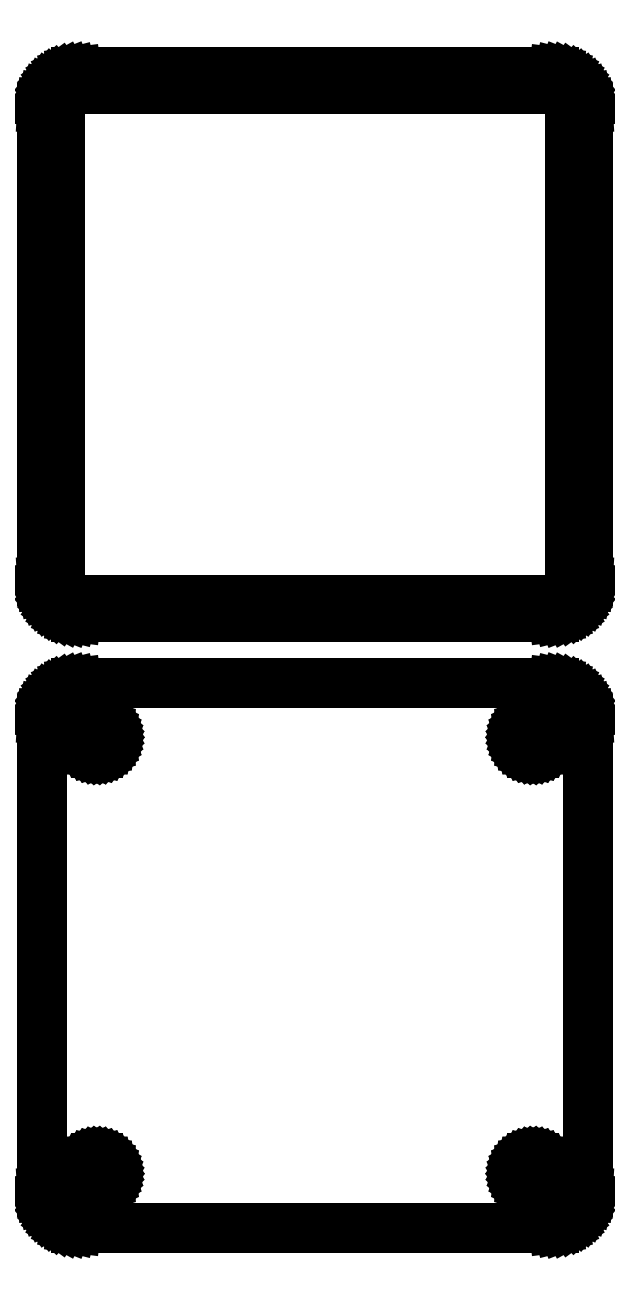
<metadata>
{"format":"dxf","ext":"dxf","renderer":"ezdxf+matplotlib","layout":"modelspace","background":"white","min_lineweight":24,"dpi":150}
</metadata>
<code>
0
SECTION
2
ENTITIES
0
LINE
8
0
10
33.44
20
214.6
11
34.05
21
214.7
0
LINE
8
0
10
34.05
20
214.7
11
34.63
21
215
0
LINE
8
0
10
34.63
20
215
11
35.18
21
215.3
0
LINE
8
0
10
35.18
20
215.3
11
35.69
21
215.6
0
LINE
8
0
10
35.69
20
215.6
11
36.14
21
216.1
0
LINE
8
0
10
36.14
20
216.1
11
36.55
21
216.6
0
LINE
8
0
10
36.55
20
216.6
11
36.88
21
217.1
0
LINE
8
0
10
36.88
20
217.1
11
37.15
21
217.7
0
LINE
8
0
10
37.15
20
217.7
11
37.34
21
218.3
0
LINE
8
0
10
37.34
20
218.3
11
37.46
21
218.9
0
LINE
8
0
10
37.46
20
218.9
11
37.5
21
219.5
0
LINE
8
0
10
37.5
20
219.5
11
37.5
21
284.5
0
LINE
8
0
10
37.5
20
284.5
11
37.46
21
285.1
0
LINE
8
0
10
37.46
20
285.1
11
37.34
21
285.7
0
LINE
8
0
10
37.34
20
285.7
11
37.15
21
286.3
0
LINE
8
0
10
37.15
20
286.3
11
36.88
21
286.9
0
LINE
8
0
10
36.88
20
286.9
11
36.55
21
287.4
0
LINE
8
0
10
36.55
20
287.4
11
36.14
21
287.9
0
LINE
8
0
10
36.14
20
287.9
11
35.69
21
288.4
0
LINE
8
0
10
35.69
20
288.4
11
35.18
21
288.7
0
LINE
8
0
10
35.18
20
288.7
11
34.63
21
289
0
LINE
8
0
10
34.63
20
289
11
34.05
21
289.3
0
LINE
8
0
10
34.05
20
289.3
11
33.44
21
289.4
0
LINE
8
0
10
33.44
20
289.4
11
32.81
21
289.5
0
LINE
8
0
10
32.81
20
289.5
11
-32.81
21
289.5
0
LINE
8
0
10
-32.81
20
289.5
11
-33.44
21
289.4
0
LINE
8
0
10
-33.44
20
289.4
11
-34.05
21
289.3
0
LINE
8
0
10
-34.05
20
289.3
11
-34.63
21
289
0
LINE
8
0
10
-34.63
20
289
11
-35.18
21
288.7
0
LINE
8
0
10
-35.18
20
288.7
11
-35.69
21
288.4
0
LINE
8
0
10
-35.69
20
288.4
11
-36.14
21
287.9
0
LINE
8
0
10
-36.14
20
287.9
11
-36.55
21
287.4
0
LINE
8
0
10
-36.55
20
287.4
11
-36.88
21
286.9
0
LINE
8
0
10
-36.88
20
286.9
11
-37.15
21
286.3
0
LINE
8
0
10
-37.15
20
286.3
11
-37.34
21
285.7
0
LINE
8
0
10
-37.34
20
285.7
11
-37.46
21
285.1
0
LINE
8
0
10
-37.46
20
285.1
11
-37.5
21
284.5
0
LINE
8
0
10
-37.5
20
284.5
11
-37.5
21
219.5
0
LINE
8
0
10
-37.5
20
219.5
11
-37.46
21
218.9
0
LINE
8
0
10
-37.46
20
218.9
11
-37.34
21
218.3
0
LINE
8
0
10
-37.34
20
218.3
11
-37.15
21
217.7
0
LINE
8
0
10
-37.15
20
217.7
11
-36.88
21
217.1
0
LINE
8
0
10
-36.88
20
217.1
11
-36.55
21
216.6
0
LINE
8
0
10
-36.55
20
216.6
11
-36.14
21
216.1
0
LINE
8
0
10
-36.14
20
216.1
11
-35.69
21
215.6
0
LINE
8
0
10
-35.69
20
215.6
11
-35.18
21
215.3
0
LINE
8
0
10
-35.18
20
215.3
11
-34.63
21
215
0
LINE
8
0
10
-34.63
20
215
11
-34.05
21
214.7
0
LINE
8
0
10
-34.05
20
214.7
11
-33.44
21
214.6
0
LINE
8
0
10
-33.44
20
214.6
11
-32.81
21
214.5
0
LINE
8
0
10
-32.81
20
214.5
11
32.81
21
214.5
0
LINE
8
0
10
32.81
20
214.5
11
33.44
21
214.6
0
LINE
8
0
10
-32.2
20
216.9
11
-32.58
21
216.9
0
LINE
8
0
10
-32.58
20
216.9
11
-32.96
21
217
0
LINE
8
0
10
-32.96
20
217
11
-33.33
21
217.2
0
LINE
8
0
10
-33.33
20
217.2
11
-33.67
21
217.4
0
LINE
8
0
10
-33.67
20
217.4
11
-33.98
21
217.6
0
LINE
8
0
10
-33.98
20
217.6
11
-34.27
21
217.9
0
LINE
8
0
10
-34.27
20
217.9
11
-34.52
21
218.2
0
LINE
8
0
10
-34.52
20
218.2
11
-34.73
21
218.5
0
LINE
8
0
10
-34.73
20
218.5
11
-34.89
21
218.9
0
LINE
8
0
10
-34.89
20
218.9
11
-35.02
21
219.2
0
LINE
8
0
10
-35.02
20
219.2
11
-35.09
21
219.6
0
LINE
8
0
10
-35.09
20
219.6
11
-35.11
21
220
0
LINE
8
0
10
-35.11
20
220
11
-35.11
21
284
0
LINE
8
0
10
-35.11
20
284
11
-35.09
21
284.4
0
LINE
8
0
10
-35.09
20
284.4
11
-35.02
21
284.8
0
LINE
8
0
10
-35.02
20
284.8
11
-34.89
21
285.1
0
LINE
8
0
10
-34.89
20
285.1
11
-34.73
21
285.5
0
LINE
8
0
10
-34.73
20
285.5
11
-34.52
21
285.8
0
LINE
8
0
10
-34.52
20
285.8
11
-34.27
21
286.1
0
LINE
8
0
10
-34.27
20
286.1
11
-33.98
21
286.4
0
LINE
8
0
10
-33.98
20
286.4
11
-33.67
21
286.6
0
LINE
8
0
10
-33.67
20
286.6
11
-33.33
21
286.8
0
LINE
8
0
10
-33.33
20
286.8
11
-32.96
21
287
0
LINE
8
0
10
-32.96
20
287
11
-32.58
21
287.1
0
LINE
8
0
10
-32.58
20
287.1
11
-32.2
21
287.1
0
LINE
8
0
10
-32.2
20
287.1
11
32.2
21
287.1
0
LINE
8
0
10
32.2
20
287.1
11
32.58
21
287.1
0
LINE
8
0
10
32.58
20
287.1
11
32.96
21
287
0
LINE
8
0
10
32.96
20
287
11
33.33
21
286.8
0
LINE
8
0
10
33.33
20
286.8
11
33.67
21
286.6
0
LINE
8
0
10
33.67
20
286.6
11
33.98
21
286.4
0
LINE
8
0
10
33.98
20
286.4
11
34.27
21
286.1
0
LINE
8
0
10
34.27
20
286.1
11
34.52
21
285.8
0
LINE
8
0
10
34.52
20
285.8
11
34.73
21
285.5
0
LINE
8
0
10
34.73
20
285.5
11
34.89
21
285.1
0
LINE
8
0
10
34.89
20
285.1
11
35.02
21
284.8
0
LINE
8
0
10
35.02
20
284.8
11
35.09
21
284.4
0
LINE
8
0
10
35.09
20
284.4
11
35.11
21
284
0
LINE
8
0
10
35.11
20
284
11
35.11
21
220
0
LINE
8
0
10
35.11
20
220
11
35.09
21
219.6
0
LINE
8
0
10
35.09
20
219.6
11
35.02
21
219.2
0
LINE
8
0
10
35.02
20
219.2
11
34.89
21
218.9
0
LINE
8
0
10
34.89
20
218.9
11
34.73
21
218.5
0
LINE
8
0
10
34.73
20
218.5
11
34.52
21
218.2
0
LINE
8
0
10
34.52
20
218.2
11
34.27
21
217.9
0
LINE
8
0
10
34.27
20
217.9
11
33.98
21
217.6
0
LINE
8
0
10
33.98
20
217.6
11
33.67
21
217.4
0
LINE
8
0
10
33.67
20
217.4
11
33.33
21
217.2
0
LINE
8
0
10
33.33
20
217.2
11
32.96
21
217
0
LINE
8
0
10
32.96
20
217
11
32.58
21
216.9
0
LINE
8
0
10
32.58
20
216.9
11
32.2
21
216.9
0
LINE
8
0
10
32.2
20
216.9
11
-32.2
21
216.9
0
LINE
8
0
10
33.44
20
130.6
11
34.05
21
130.7
0
LINE
8
0
10
34.05
20
130.7
11
34.63
21
131
0
LINE
8
0
10
34.63
20
131
11
35.18
21
131.3
0
LINE
8
0
10
35.18
20
131.3
11
35.69
21
131.6
0
LINE
8
0
10
35.69
20
131.6
11
36.14
21
132.1
0
LINE
8
0
10
36.14
20
132.1
11
36.55
21
132.6
0
LINE
8
0
10
36.55
20
132.6
11
36.88
21
133.1
0
LINE
8
0
10
36.88
20
133.1
11
37.15
21
133.7
0
LINE
8
0
10
37.15
20
133.7
11
37.34
21
134.3
0
LINE
8
0
10
37.34
20
134.3
11
37.46
21
134.9
0
LINE
8
0
10
37.46
20
134.9
11
37.5
21
135.5
0
LINE
8
0
10
37.5
20
135.5
11
37.5
21
200.5
0
LINE
8
0
10
37.5
20
200.5
11
37.46
21
201.1
0
LINE
8
0
10
37.46
20
201.1
11
37.34
21
201.7
0
LINE
8
0
10
37.34
20
201.7
11
37.15
21
202.3
0
LINE
8
0
10
37.15
20
202.3
11
36.88
21
202.9
0
LINE
8
0
10
36.88
20
202.9
11
36.55
21
203.4
0
LINE
8
0
10
36.55
20
203.4
11
36.14
21
203.9
0
LINE
8
0
10
36.14
20
203.9
11
35.69
21
204.4
0
LINE
8
0
10
35.69
20
204.4
11
35.18
21
204.7
0
LINE
8
0
10
35.18
20
204.7
11
34.63
21
205
0
LINE
8
0
10
34.63
20
205
11
34.05
21
205.3
0
LINE
8
0
10
34.05
20
205.3
11
33.44
21
205.4
0
LINE
8
0
10
33.44
20
205.4
11
32.81
21
205.5
0
LINE
8
0
10
32.81
20
205.5
11
-32.81
21
205.5
0
LINE
8
0
10
-32.81
20
205.5
11
-33.44
21
205.4
0
LINE
8
0
10
-33.44
20
205.4
11
-34.05
21
205.3
0
LINE
8
0
10
-34.05
20
205.3
11
-34.63
21
205
0
LINE
8
0
10
-34.63
20
205
11
-35.18
21
204.7
0
LINE
8
0
10
-35.18
20
204.7
11
-35.69
21
204.4
0
LINE
8
0
10
-35.69
20
204.4
11
-36.14
21
203.9
0
LINE
8
0
10
-36.14
20
203.9
11
-36.55
21
203.4
0
LINE
8
0
10
-36.55
20
203.4
11
-36.88
21
202.9
0
LINE
8
0
10
-36.88
20
202.9
11
-37.15
21
202.3
0
LINE
8
0
10
-37.15
20
202.3
11
-37.34
21
201.7
0
LINE
8
0
10
-37.34
20
201.7
11
-37.46
21
201.1
0
LINE
8
0
10
-37.46
20
201.1
11
-37.5
21
200.5
0
LINE
8
0
10
-37.5
20
200.5
11
-37.5
21
135.5
0
LINE
8
0
10
-37.5
20
135.5
11
-37.46
21
134.9
0
LINE
8
0
10
-37.46
20
134.9
11
-37.34
21
134.3
0
LINE
8
0
10
-37.34
20
134.3
11
-37.15
21
133.7
0
LINE
8
0
10
-37.15
20
133.7
11
-36.88
21
133.1
0
LINE
8
0
10
-36.88
20
133.1
11
-36.55
21
132.6
0
LINE
8
0
10
-36.55
20
132.6
11
-36.14
21
132.1
0
LINE
8
0
10
-36.14
20
132.1
11
-35.69
21
131.6
0
LINE
8
0
10
-35.69
20
131.6
11
-35.18
21
131.3
0
LINE
8
0
10
-35.18
20
131.3
11
-34.63
21
131
0
LINE
8
0
10
-34.63
20
131
11
-34.05
21
130.7
0
LINE
8
0
10
-34.05
20
130.7
11
-33.44
21
130.6
0
LINE
8
0
10
-33.44
20
130.6
11
-32.81
21
130.5
0
LINE
8
0
10
-32.81
20
130.5
11
32.81
21
130.5
0
LINE
8
0
10
32.81
20
130.5
11
33.44
21
130.6
0
LINE
8
0
10
29.87
20
195.9
11
29.6
21
195.9
0
LINE
8
0
10
29.6
20
195.9
11
29.34
21
196
0
LINE
8
0
10
29.34
20
196
11
29.09
21
196.1
0
LINE
8
0
10
29.09
20
196.1
11
28.86
21
196.2
0
LINE
8
0
10
28.86
20
196.2
11
28.64
21
196.4
0
LINE
8
0
10
28.64
20
196.4
11
28.44
21
196.5
0
LINE
8
0
10
28.44
20
196.5
11
28.27
21
196.7
0
LINE
8
0
10
28.27
20
196.7
11
28.13
21
197
0
LINE
8
0
10
28.13
20
197
11
28.01
21
197.2
0
LINE
8
0
10
28.01
20
197.2
11
27.93
21
197.5
0
LINE
8
0
10
27.93
20
197.5
11
27.88
21
197.7
0
LINE
8
0
10
27.88
20
197.7
11
27.86
21
198
0
LINE
8
0
10
27.86
20
198
11
27.88
21
198.3
0
LINE
8
0
10
27.88
20
198.3
11
27.93
21
198.5
0
LINE
8
0
10
27.93
20
198.5
11
28.01
21
198.8
0
LINE
8
0
10
28.01
20
198.8
11
28.13
21
199
0
LINE
8
0
10
28.13
20
199
11
28.27
21
199.3
0
LINE
8
0
10
28.27
20
199.3
11
28.44
21
199.5
0
LINE
8
0
10
28.44
20
199.5
11
28.64
21
199.6
0
LINE
8
0
10
28.64
20
199.6
11
28.86
21
199.8
0
LINE
8
0
10
28.86
20
199.8
11
29.09
21
199.9
0
LINE
8
0
10
29.09
20
199.9
11
29.34
21
200
0
LINE
8
0
10
29.34
20
200
11
29.6
21
200.1
0
LINE
8
0
10
29.6
20
200.1
11
29.87
21
200.1
0
LINE
8
0
10
29.87
20
200.1
11
30.13
21
200.1
0
LINE
8
0
10
30.13
20
200.1
11
30.4
21
200.1
0
LINE
8
0
10
30.4
20
200.1
11
30.66
21
200
0
LINE
8
0
10
30.66
20
200
11
30.91
21
199.9
0
LINE
8
0
10
30.91
20
199.9
11
31.14
21
199.8
0
LINE
8
0
10
31.14
20
199.8
11
31.36
21
199.6
0
LINE
8
0
10
31.36
20
199.6
11
31.56
21
199.5
0
LINE
8
0
10
31.56
20
199.5
11
31.73
21
199.3
0
LINE
8
0
10
31.73
20
199.3
11
31.87
21
199
0
LINE
8
0
10
31.87
20
199
11
31.99
21
198.8
0
LINE
8
0
10
31.99
20
198.8
11
32.07
21
198.5
0
LINE
8
0
10
32.07
20
198.5
11
32.12
21
198.3
0
LINE
8
0
10
32.12
20
198.3
11
32.14
21
198
0
LINE
8
0
10
32.14
20
198
11
32.12
21
197.7
0
LINE
8
0
10
32.12
20
197.7
11
32.07
21
197.5
0
LINE
8
0
10
32.07
20
197.5
11
31.99
21
197.2
0
LINE
8
0
10
31.99
20
197.2
11
31.87
21
197
0
LINE
8
0
10
31.87
20
197
11
31.73
21
196.7
0
LINE
8
0
10
31.73
20
196.7
11
31.56
21
196.5
0
LINE
8
0
10
31.56
20
196.5
11
31.36
21
196.4
0
LINE
8
0
10
31.36
20
196.4
11
31.14
21
196.2
0
LINE
8
0
10
31.14
20
196.2
11
30.91
21
196.1
0
LINE
8
0
10
30.91
20
196.1
11
30.66
21
196
0
LINE
8
0
10
30.66
20
196
11
30.4
21
195.9
0
LINE
8
0
10
30.4
20
195.9
11
30.13
21
195.9
0
LINE
8
0
10
30.13
20
195.9
11
29.87
21
195.9
0
LINE
8
0
10
-30.13
20
195.9
11
-30.4
21
195.9
0
LINE
8
0
10
-30.4
20
195.9
11
-30.66
21
196
0
LINE
8
0
10
-30.66
20
196
11
-30.91
21
196.1
0
LINE
8
0
10
-30.91
20
196.1
11
-31.14
21
196.2
0
LINE
8
0
10
-31.14
20
196.2
11
-31.36
21
196.4
0
LINE
8
0
10
-31.36
20
196.4
11
-31.56
21
196.5
0
LINE
8
0
10
-31.56
20
196.5
11
-31.73
21
196.7
0
LINE
8
0
10
-31.73
20
196.7
11
-31.87
21
197
0
LINE
8
0
10
-31.87
20
197
11
-31.99
21
197.2
0
LINE
8
0
10
-31.99
20
197.2
11
-32.07
21
197.5
0
LINE
8
0
10
-32.07
20
197.5
11
-32.12
21
197.7
0
LINE
8
0
10
-32.12
20
197.7
11
-32.14
21
198
0
LINE
8
0
10
-32.14
20
198
11
-32.12
21
198.3
0
LINE
8
0
10
-32.12
20
198.3
11
-32.07
21
198.5
0
LINE
8
0
10
-32.07
20
198.5
11
-31.99
21
198.8
0
LINE
8
0
10
-31.99
20
198.8
11
-31.87
21
199
0
LINE
8
0
10
-31.87
20
199
11
-31.73
21
199.3
0
LINE
8
0
10
-31.73
20
199.3
11
-31.56
21
199.5
0
LINE
8
0
10
-31.56
20
199.5
11
-31.36
21
199.6
0
LINE
8
0
10
-31.36
20
199.6
11
-31.14
21
199.8
0
LINE
8
0
10
-31.14
20
199.8
11
-30.91
21
199.9
0
LINE
8
0
10
-30.91
20
199.9
11
-30.66
21
200
0
LINE
8
0
10
-30.66
20
200
11
-30.4
21
200.1
0
LINE
8
0
10
-30.4
20
200.1
11
-30.13
21
200.1
0
LINE
8
0
10
-30.13
20
200.1
11
-29.87
21
200.1
0
LINE
8
0
10
-29.87
20
200.1
11
-29.6
21
200.1
0
LINE
8
0
10
-29.6
20
200.1
11
-29.34
21
200
0
LINE
8
0
10
-29.34
20
200
11
-29.09
21
199.9
0
LINE
8
0
10
-29.09
20
199.9
11
-28.86
21
199.8
0
LINE
8
0
10
-28.86
20
199.8
11
-28.64
21
199.6
0
LINE
8
0
10
-28.64
20
199.6
11
-28.44
21
199.5
0
LINE
8
0
10
-28.44
20
199.5
11
-28.27
21
199.3
0
LINE
8
0
10
-28.27
20
199.3
11
-28.13
21
199
0
LINE
8
0
10
-28.13
20
199
11
-28.01
21
198.8
0
LINE
8
0
10
-28.01
20
198.8
11
-27.93
21
198.5
0
LINE
8
0
10
-27.93
20
198.5
11
-27.88
21
198.3
0
LINE
8
0
10
-27.88
20
198.3
11
-27.86
21
198
0
LINE
8
0
10
-27.86
20
198
11
-27.88
21
197.7
0
LINE
8
0
10
-27.88
20
197.7
11
-27.93
21
197.5
0
LINE
8
0
10
-27.93
20
197.5
11
-28.01
21
197.2
0
LINE
8
0
10
-28.01
20
197.2
11
-28.13
21
197
0
LINE
8
0
10
-28.13
20
197
11
-28.27
21
196.7
0
LINE
8
0
10
-28.27
20
196.7
11
-28.44
21
196.5
0
LINE
8
0
10
-28.44
20
196.5
11
-28.64
21
196.4
0
LINE
8
0
10
-28.64
20
196.4
11
-28.86
21
196.2
0
LINE
8
0
10
-28.86
20
196.2
11
-29.09
21
196.1
0
LINE
8
0
10
-29.09
20
196.1
11
-29.34
21
196
0
LINE
8
0
10
-29.34
20
196
11
-29.6
21
195.9
0
LINE
8
0
10
-29.6
20
195.9
11
-29.87
21
195.9
0
LINE
8
0
10
-29.87
20
195.9
11
-30.13
21
195.9
0
LINE
8
0
10
29.87
20
135.9
11
29.6
21
135.9
0
LINE
8
0
10
29.6
20
135.9
11
29.34
21
136
0
LINE
8
0
10
29.34
20
136
11
29.09
21
136.1
0
LINE
8
0
10
29.09
20
136.1
11
28.86
21
136.2
0
LINE
8
0
10
28.86
20
136.2
11
28.64
21
136.4
0
LINE
8
0
10
28.64
20
136.4
11
28.44
21
136.5
0
LINE
8
0
10
28.44
20
136.5
11
28.27
21
136.7
0
LINE
8
0
10
28.27
20
136.7
11
28.13
21
137
0
LINE
8
0
10
28.13
20
137
11
28.01
21
137.2
0
LINE
8
0
10
28.01
20
137.2
11
27.93
21
137.5
0
LINE
8
0
10
27.93
20
137.5
11
27.88
21
137.7
0
LINE
8
0
10
27.88
20
137.7
11
27.86
21
138
0
LINE
8
0
10
27.86
20
138
11
27.88
21
138.3
0
LINE
8
0
10
27.88
20
138.3
11
27.93
21
138.5
0
LINE
8
0
10
27.93
20
138.5
11
28.01
21
138.8
0
LINE
8
0
10
28.01
20
138.8
11
28.13
21
139
0
LINE
8
0
10
28.13
20
139
11
28.27
21
139.3
0
LINE
8
0
10
28.27
20
139.3
11
28.44
21
139.5
0
LINE
8
0
10
28.44
20
139.5
11
28.64
21
139.6
0
LINE
8
0
10
28.64
20
139.6
11
28.86
21
139.8
0
LINE
8
0
10
28.86
20
139.8
11
29.09
21
139.9
0
LINE
8
0
10
29.09
20
139.9
11
29.34
21
140
0
LINE
8
0
10
29.34
20
140
11
29.6
21
140.1
0
LINE
8
0
10
29.6
20
140.1
11
29.87
21
140.1
0
LINE
8
0
10
29.87
20
140.1
11
30.13
21
140.1
0
LINE
8
0
10
30.13
20
140.1
11
30.4
21
140.1
0
LINE
8
0
10
30.4
20
140.1
11
30.66
21
140
0
LINE
8
0
10
30.66
20
140
11
30.91
21
139.9
0
LINE
8
0
10
30.91
20
139.9
11
31.14
21
139.8
0
LINE
8
0
10
31.14
20
139.8
11
31.36
21
139.6
0
LINE
8
0
10
31.36
20
139.6
11
31.56
21
139.5
0
LINE
8
0
10
31.56
20
139.5
11
31.73
21
139.3
0
LINE
8
0
10
31.73
20
139.3
11
31.87
21
139
0
LINE
8
0
10
31.87
20
139
11
31.99
21
138.8
0
LINE
8
0
10
31.99
20
138.8
11
32.07
21
138.5
0
LINE
8
0
10
32.07
20
138.5
11
32.12
21
138.3
0
LINE
8
0
10
32.12
20
138.3
11
32.14
21
138
0
LINE
8
0
10
32.14
20
138
11
32.12
21
137.7
0
LINE
8
0
10
32.12
20
137.7
11
32.07
21
137.5
0
LINE
8
0
10
32.07
20
137.5
11
31.99
21
137.2
0
LINE
8
0
10
31.99
20
137.2
11
31.87
21
137
0
LINE
8
0
10
31.87
20
137
11
31.73
21
136.7
0
LINE
8
0
10
31.73
20
136.7
11
31.56
21
136.5
0
LINE
8
0
10
31.56
20
136.5
11
31.36
21
136.4
0
LINE
8
0
10
31.36
20
136.4
11
31.14
21
136.2
0
LINE
8
0
10
31.14
20
136.2
11
30.91
21
136.1
0
LINE
8
0
10
30.91
20
136.1
11
30.66
21
136
0
LINE
8
0
10
30.66
20
136
11
30.4
21
135.9
0
LINE
8
0
10
30.4
20
135.9
11
30.13
21
135.9
0
LINE
8
0
10
30.13
20
135.9
11
29.87
21
135.9
0
LINE
8
0
10
-30.13
20
135.9
11
-30.4
21
135.9
0
LINE
8
0
10
-30.4
20
135.9
11
-30.66
21
136
0
LINE
8
0
10
-30.66
20
136
11
-30.91
21
136.1
0
LINE
8
0
10
-30.91
20
136.1
11
-31.14
21
136.2
0
LINE
8
0
10
-31.14
20
136.2
11
-31.36
21
136.4
0
LINE
8
0
10
-31.36
20
136.4
11
-31.56
21
136.5
0
LINE
8
0
10
-31.56
20
136.5
11
-31.73
21
136.7
0
LINE
8
0
10
-31.73
20
136.7
11
-31.87
21
137
0
LINE
8
0
10
-31.87
20
137
11
-31.99
21
137.2
0
LINE
8
0
10
-31.99
20
137.2
11
-32.07
21
137.5
0
LINE
8
0
10
-32.07
20
137.5
11
-32.12
21
137.7
0
LINE
8
0
10
-32.12
20
137.7
11
-32.14
21
138
0
LINE
8
0
10
-32.14
20
138
11
-32.12
21
138.3
0
LINE
8
0
10
-32.12
20
138.3
11
-32.07
21
138.5
0
LINE
8
0
10
-32.07
20
138.5
11
-31.99
21
138.8
0
LINE
8
0
10
-31.99
20
138.8
11
-31.87
21
139
0
LINE
8
0
10
-31.87
20
139
11
-31.73
21
139.3
0
LINE
8
0
10
-31.73
20
139.3
11
-31.56
21
139.5
0
LINE
8
0
10
-31.56
20
139.5
11
-31.36
21
139.6
0
LINE
8
0
10
-31.36
20
139.6
11
-31.14
21
139.8
0
LINE
8
0
10
-31.14
20
139.8
11
-30.91
21
139.9
0
LINE
8
0
10
-30.91
20
139.9
11
-30.66
21
140
0
LINE
8
0
10
-30.66
20
140
11
-30.4
21
140.1
0
LINE
8
0
10
-30.4
20
140.1
11
-30.13
21
140.1
0
LINE
8
0
10
-30.13
20
140.1
11
-29.87
21
140.1
0
LINE
8
0
10
-29.87
20
140.1
11
-29.6
21
140.1
0
LINE
8
0
10
-29.6
20
140.1
11
-29.34
21
140
0
LINE
8
0
10
-29.34
20
140
11
-29.09
21
139.9
0
LINE
8
0
10
-29.09
20
139.9
11
-28.86
21
139.8
0
LINE
8
0
10
-28.86
20
139.8
11
-28.64
21
139.6
0
LINE
8
0
10
-28.64
20
139.6
11
-28.44
21
139.5
0
LINE
8
0
10
-28.44
20
139.5
11
-28.27
21
139.3
0
LINE
8
0
10
-28.27
20
139.3
11
-28.13
21
139
0
LINE
8
0
10
-28.13
20
139
11
-28.01
21
138.8
0
LINE
8
0
10
-28.01
20
138.8
11
-27.93
21
138.5
0
LINE
8
0
10
-27.93
20
138.5
11
-27.88
21
138.3
0
LINE
8
0
10
-27.88
20
138.3
11
-27.86
21
138
0
LINE
8
0
10
-27.86
20
138
11
-27.88
21
137.7
0
LINE
8
0
10
-27.88
20
137.7
11
-27.93
21
137.5
0
LINE
8
0
10
-27.93
20
137.5
11
-28.01
21
137.2
0
LINE
8
0
10
-28.01
20
137.2
11
-28.13
21
137
0
LINE
8
0
10
-28.13
20
137
11
-28.27
21
136.7
0
LINE
8
0
10
-28.27
20
136.7
11
-28.44
21
136.5
0
LINE
8
0
10
-28.44
20
136.5
11
-28.64
21
136.4
0
LINE
8
0
10
-28.64
20
136.4
11
-28.86
21
136.2
0
LINE
8
0
10
-28.86
20
136.2
11
-29.09
21
136.1
0
LINE
8
0
10
-29.09
20
136.1
11
-29.34
21
136
0
LINE
8
0
10
-29.34
20
136
11
-29.6
21
135.9
0
LINE
8
0
10
-29.6
20
135.9
11
-29.87
21
135.9
0
LINE
8
0
10
-29.87
20
135.9
11
-30.13
21
135.9
0
ENDSEC
0
EOF

</code>
